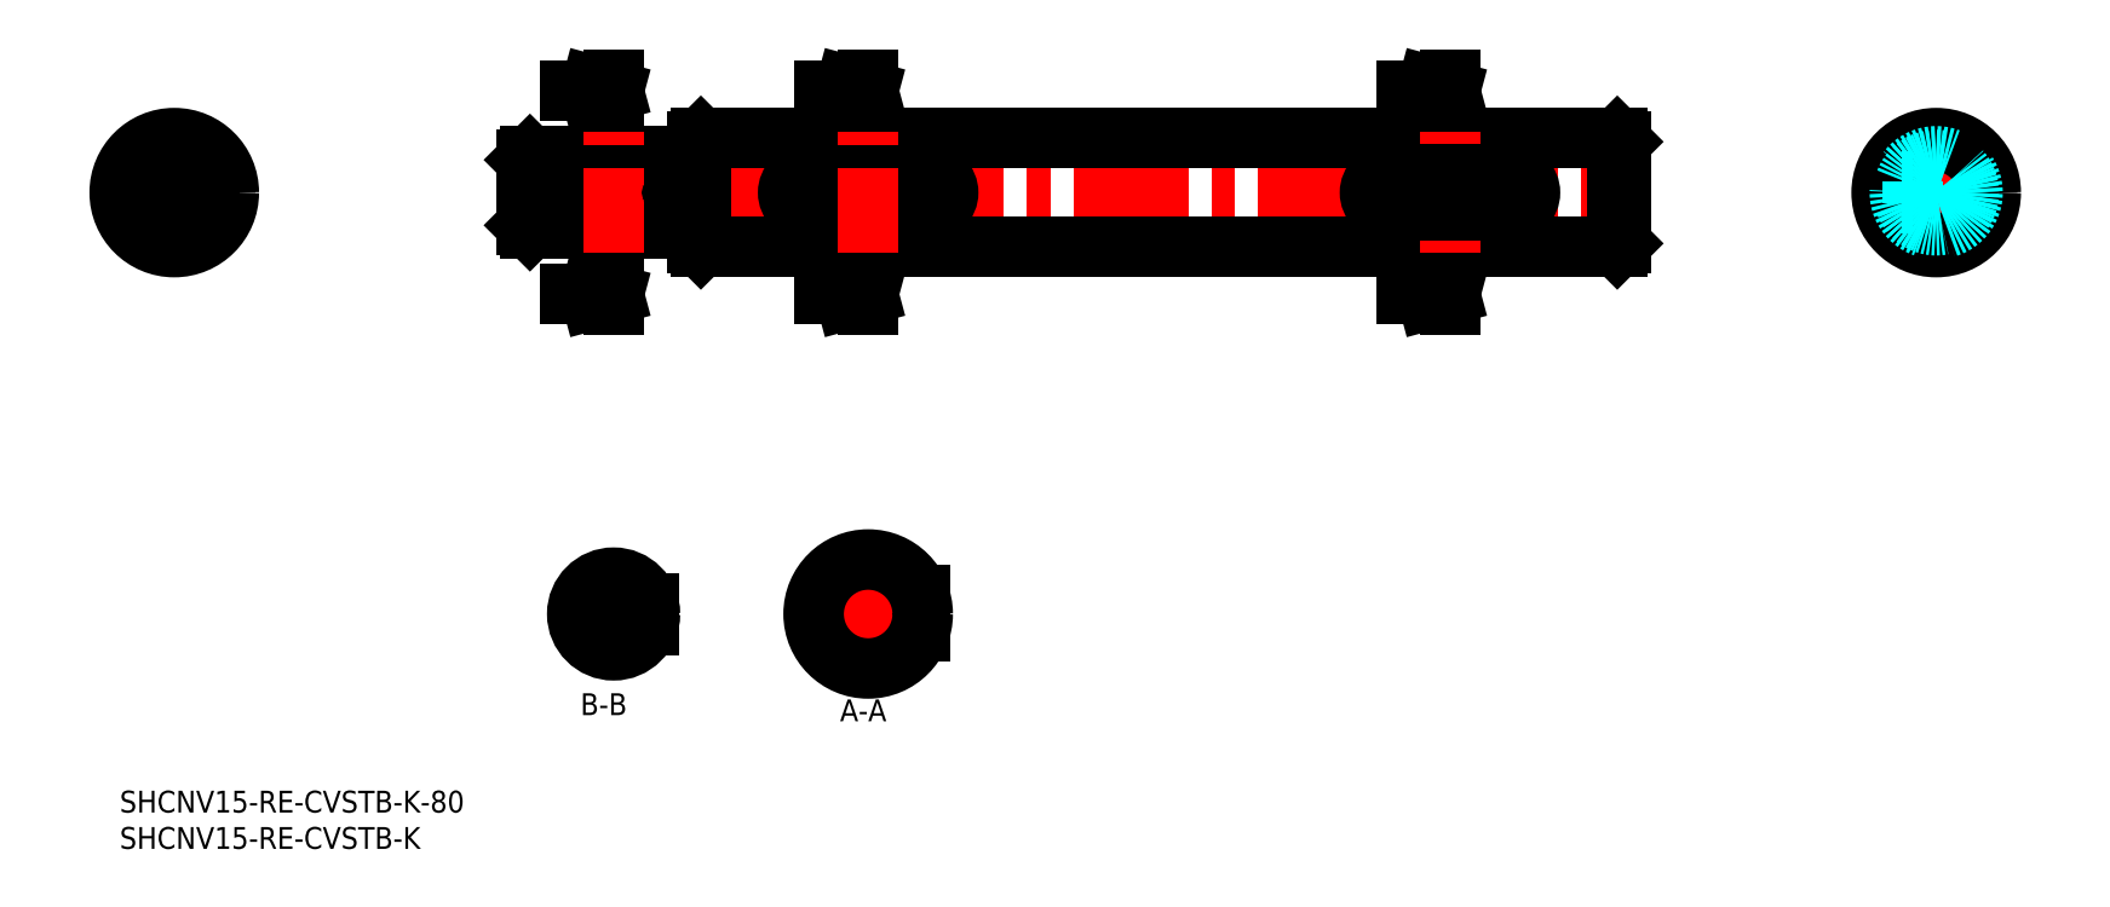
<metadata>
{"format":"dxf","ext":"dxf","renderer":"ezdxf+matplotlib","layout":"modelspace","background":"white","min_lineweight":24,"dpi":150}
</metadata>
<code>
0
SECTION
2
ENTITIES
0
INSERT
8
MSM_CONTINUOUS
2
*U37
10
0
20
0
30
0
0
INSERT
8
MSM_CONTINUOUS
2
*U38
10
0
20
0
30
0
0
LINE
8
MSM_DASHED
10
12
20
84.82
30
0
11
12
21
79.82
31
0
0
LINE
8
MSM_DASHED
10
14.57
20
79.82
30
0
11
12
21
79.82
31
0
0
LINE
8
MSM_DASHED
10
14.57
20
84.82
30
0
11
12
21
84.82
31
0
0
LINE
8
MSM_CENTER
10
-1
20
82.32
30
0
11
16
21
82.32
31
0
0
LINE
8
MSM_CENTER
10
7.5
20
73.82
30
0
11
7.5
21
90.82
31
0
0
CIRCLE
8
MSM_CONTINUOUS
10
7.5
20
82.32
30
0
40
7.5
0
CIRCLE
8
MSM_CONTINUOUS
10
7.5
20
82.32
30
0
40
7
0
LINE
8
MSM_CONTINUOUS
10
10.7
20
80.82
30
0
11
12.27
21
80.82
31
0
0
LINE
8
MSM_CONTINUOUS
10
12.27
20
83.82
30
0
11
10.7
21
83.82
31
0
0
ARC
8
MSM_CONTINUOUS
10
7.5
20
82.32
30
0
40
4.5
50
19.47
51
340.5
0
LINE
8
MSM_CONTINUOUS
10
10.7
20
83.82
30
0
11
10.7
21
80.82
31
0
0
LINE
8
MSM_DASHED
10
56.41
20
80.82
30
0
11
56.41
21
83.82
31
0
0
LINE
8
MSM_CENTER
10
54.91
20
82.32
30
0
11
207.4
21
82.32
31
0
0
LINE
8
MSM_CONTINUOUS
10
55.91
20
80.82
30
0
11
74.41
21
80.82
31
0
0
LINE
8
MSM_CONTINUOUS
10
55.91
20
86.82
30
0
11
55.91
21
77.82
31
0
0
LINE
8
MSM_CONTINUOUS
10
74.41
20
83.82
30
0
11
55.91
21
83.82
31
0
0
LINE
8
MSM_CONTINUOUS
10
55.91
20
77.82
30
0
11
56.41
21
77.32
31
0
0
LINE
8
MSM_CONTINUOUS
10
56.41
20
87.32
30
0
11
55.91
21
86.82
31
0
0
LINE
8
MSM_CONTINUOUS
10
56.41
20
80.82
30
0
11
56.41
21
77.32
31
0
0
LINE
8
MSM_CONTINUOUS
10
56.41
20
77.32
30
0
11
79.41
21
77.32
31
0
0
LINE
8
MSM_CONTINUOUS
10
79.41
20
87.32
30
0
11
56.41
21
87.32
31
0
0
LINE
8
MSM_CONTINUOUS
10
56.41
20
87.32
30
0
11
56.41
21
83.82
31
0
0
LINE
8
MSM_CONTINUOUS
10
79.41
20
75.32
30
0
11
79.91
21
74.82
31
0
0
LINE
8
MSM_CONTINUOUS
10
79.91
20
89.82
30
0
11
79.41
21
89.32
31
0
0
LINE
8
MSM_CONTINUOUS
10
79.41
20
89.32
30
0
11
79.41
21
75.32
31
0
0
LINE
8
MSM_CONTINUOUS
10
111.4
20
84.82
30
0
11
94.41
21
84.82
31
0
0
LINE
8
MSM_CONTINUOUS
10
94.41
20
79.82
30
0
11
111.4
21
79.82
31
0
0
LINE
8
MSM_CONTINUOUS
10
79.91
20
74.82
30
0
11
205.9
21
74.82
31
0
0
LINE
8
MSM_CONTINUOUS
10
205.9
20
89.82
30
0
11
79.91
21
89.82
31
0
0
LINE
8
MSM_CONTINUOUS
10
79.91
20
89.82
30
0
11
79.91
21
74.82
31
0
0
LINE
8
MSM_CONTINUOUS
10
206.4
20
89.32
30
0
11
205.9
21
89.82
31
0
0
LINE
8
MSM_CONTINUOUS
10
205.9
20
74.82
30
0
11
206.4
21
75.32
31
0
0
LINE
8
MSM_CONTINUOUS
10
206.4
20
89.32
30
0
11
206.4
21
75.32
31
0
0
LINE
8
MSM_CONTINUOUS
10
205.9
20
89.82
30
0
11
205.9
21
74.82
31
0
0
LINE
8
MSM_CENTER
10
67.91
20
69.82
30
0
11
67.91
21
94.86
31
0
0
LINE
8
MSM_CENTER
10
102.9
20
69.82
30
0
11
102.9
21
94.82
31
0
0
LINE
8
MSM_CENTER
10
61.91
20
24.33
30
0
11
73.91
21
24.33
31
0
0
LINE
8
MSM_CENTER
10
67.91
20
18.33
30
0
11
67.91
21
30.33
31
0
0
LINE
8
MSM_CONTINUOUS
10
71.11
20
22.83
30
0
11
72.68
21
22.83
31
0
0
LINE
8
MSM_CONTINUOUS
10
72.68
20
25.83
30
0
11
71.11
21
25.83
31
0
0
LINE
8
MSM_CONTINUOUS
10
71.11
20
25.83
30
0
11
71.11
21
22.83
31
0
0
CIRCLE
8
MSM_CONTINUOUS
10
67.91
20
24.33
30
0
40
5
0
LINE
8
MSM_CONTINUOUS
10
107.4
20
27
30
0
11
107.4
21
22
31
0
0
LINE
8
MSM_CONTINUOUS
10
110
20
22
30
0
11
107.4
21
22
31
0
0
LINE
8
MSM_CONTINUOUS
10
110
20
27
30
0
11
107.4
21
27
31
0
0
LINE
8
MSM_CENTER
10
94.41
20
24.33
30
0
11
111.4
21
24.33
31
0
0
LINE
8
MSM_CENTER
10
102.9
20
15.83
30
0
11
102.9
21
32.83
31
0
0
CIRCLE
8
MSM_CONTINUOUS
10
102.9
20
24.33
30
0
40
7.5
0
LINE
8
MSM_CONTINUOUS
10
67.91
20
94.82
30
0
11
67.91
21
97.82
31
0
0
LINE
8
MSM_CONTINUOUS
10
67.91
20
69.82
30
0
11
67.91
21
66.82
31
0
0
LINE
8
MSM_CONTINUOUS
10
102.9
20
94.82
30
0
11
102.9
21
97.82
31
0
0
LINE
8
MSM_CONTINUOUS
10
102.9
20
69.82
30
0
11
102.9
21
66.82
31
0
0
LINE
8
MSM_CONTINUOUS
10
67.91
20
96.32
30
0
11
61.91
21
96.32
31
0
0
LINE
8
MSM_CONTINUOUS
10
64.91
20
95.52
30
0
11
67.91
21
96.32
31
0
0
LINE
8
MSM_CONTINUOUS
10
64.91
20
97.13
30
0
11
67.91
21
96.32
31
0
0
LINE
8
MSM_CONTINUOUS
10
67.91
20
68.32
30
0
11
61.91
21
68.32
31
0
0
LINE
8
MSM_CONTINUOUS
10
64.91
20
69.13
30
0
11
67.91
21
68.32
31
0
0
LINE
8
MSM_CONTINUOUS
10
64.91
20
67.52
30
0
11
67.91
21
68.32
31
0
0
LINE
8
MSM_CONTINUOUS
10
102.9
20
96.32
30
0
11
96.91
21
96.32
31
0
0
LINE
8
MSM_CONTINUOUS
10
99.91
20
95.52
30
0
11
102.9
21
96.32
31
0
0
LINE
8
MSM_CONTINUOUS
10
99.91
20
97.13
30
0
11
102.9
21
96.32
31
0
0
LINE
8
MSM_CONTINUOUS
10
102.9
20
68.32
30
0
11
96.91
21
68.32
31
0
0
LINE
8
MSM_CONTINUOUS
10
99.91
20
69.13
30
0
11
102.9
21
68.32
31
0
0
LINE
8
MSM_CONTINUOUS
10
99.91
20
67.52
30
0
11
102.9
21
68.32
31
0
0
INSERT
8
MSM_CONTINUOUS
2
*U40
10
0
20
0
30
0
0
INSERT
8
MSM_CONTINUOUS
2
*U41
10
0
20
0
30
0
0
INSERT
8
MSM_CONTINUOUS
2
*U42
10
0
20
0
30
0
0
INSERT
8
MSM_CONTINUOUS
2
*U43
10
0
20
0
30
0
0
INSERT
8
MSM_CONTINUOUS
2
*U44
10
0
20
0
30
0
0
INSERT
8
MSM_CONTINUOUS
2
*U45
10
0
20
0
30
0
0
LINE
8
MSM_CENTER
10
182.9
20
69.82
30
0
11
182.9
21
94.82
31
0
0
LINE
8
MSM_CONTINUOUS
10
182.9
20
94.82
30
0
11
182.9
21
97.82
31
0
0
LINE
8
MSM_CONTINUOUS
10
182.9
20
69.82
30
0
11
182.9
21
66.82
31
0
0
LINE
8
MSM_CONTINUOUS
10
182.9
20
96.32
30
0
11
176.9
21
96.32
31
0
0
LINE
8
MSM_CONTINUOUS
10
179.9
20
95.52
30
0
11
182.9
21
96.32
31
0
0
LINE
8
MSM_CONTINUOUS
10
179.9
20
97.13
30
0
11
182.9
21
96.32
31
0
0
LINE
8
MSM_CONTINUOUS
10
182.9
20
68.32
30
0
11
176.9
21
68.32
31
0
0
LINE
8
MSM_CONTINUOUS
10
179.9
20
69.13
30
0
11
182.9
21
68.32
31
0
0
LINE
8
MSM_CONTINUOUS
10
179.9
20
67.52
30
0
11
182.9
21
68.32
31
0
0
INSERT
8
MSM_CONTINUOUS
2
*U46
10
0
20
0
30
0
0
INSERT
8
MSM_CONTINUOUS
2
*U47
10
0
20
0
30
0
0
ARC
8
MSM_CONTINUOUS
10
74.41
20
82.32
30
0
40
1.5
50
270
51
90
0
ARC
8
MSM_CONTINUOUS
10
94.41
20
82.32
30
0
40
2.5
50
90
51
270
0
ARC
8
MSM_CONTINUOUS
10
111.4
20
82.32
30
0
40
2.5
50
270
51
90
0
LINE
8
MSM_CONTINUOUS
10
191.4
20
84.82
30
0
11
174.4
21
84.82
31
0
0
LINE
8
MSM_CONTINUOUS
10
174.4
20
79.82
30
0
11
191.4
21
79.82
31
0
0
ARC
8
MSM_CONTINUOUS
10
174.4
20
82.32
30
0
40
2.5
50
90
51
270
0
ARC
8
MSM_CONTINUOUS
10
191.4
20
82.32
30
0
40
2.5
50
270
51
90
0
LINE
8
MSM_DASHED
10
245.3
20
84.82
30
0
11
245.3
21
79.82
31
0
0
LINE
8
MSM_DASHED
10
242.7
20
79.82
30
0
11
245.3
21
79.82
31
0
0
LINE
8
MSM_DASHED
10
242.7
20
84.82
30
0
11
245.3
21
84.82
31
0
0
LINE
8
MSM_CENTER
10
258.3
20
82.32
30
0
11
241.3
21
82.32
31
0
0
LINE
8
MSM_CENTER
10
249.8
20
73.82
30
0
11
249.8
21
90.82
31
0
0
CIRCLE
8
MSM_CONTINUOUS
10
249.8
20
82.32
30
0
40
7.5
0
CIRCLE
8
MSM_CONTINUOUS
10
249.8
20
82.32
30
0
40
7
0
LINE
8
MSM_DASHED
10
246.6
20
80.82
30
0
11
245
21
80.82
31
0
0
LINE
8
MSM_DASHED
10
245
20
83.82
30
0
11
246.6
21
83.82
31
0
0
ARC
8
MSM_DASHED
10
249.8
20
82.32
30
0
40
4.5
50
199.5
51
160.5
0
LINE
8
MSM_DASHED
10
246.6
20
83.82
30
0
11
246.6
21
80.82
31
0
0
CIRCLE
8
MSM_DASHED
10
249.8
20
82.32
30
0
40
5
0
CIRCLE
8
MSM_CONTINUOUS
10
7.5
20
82.32
30
0
40
5
0
ENDSEC
0
EOF

</code>
